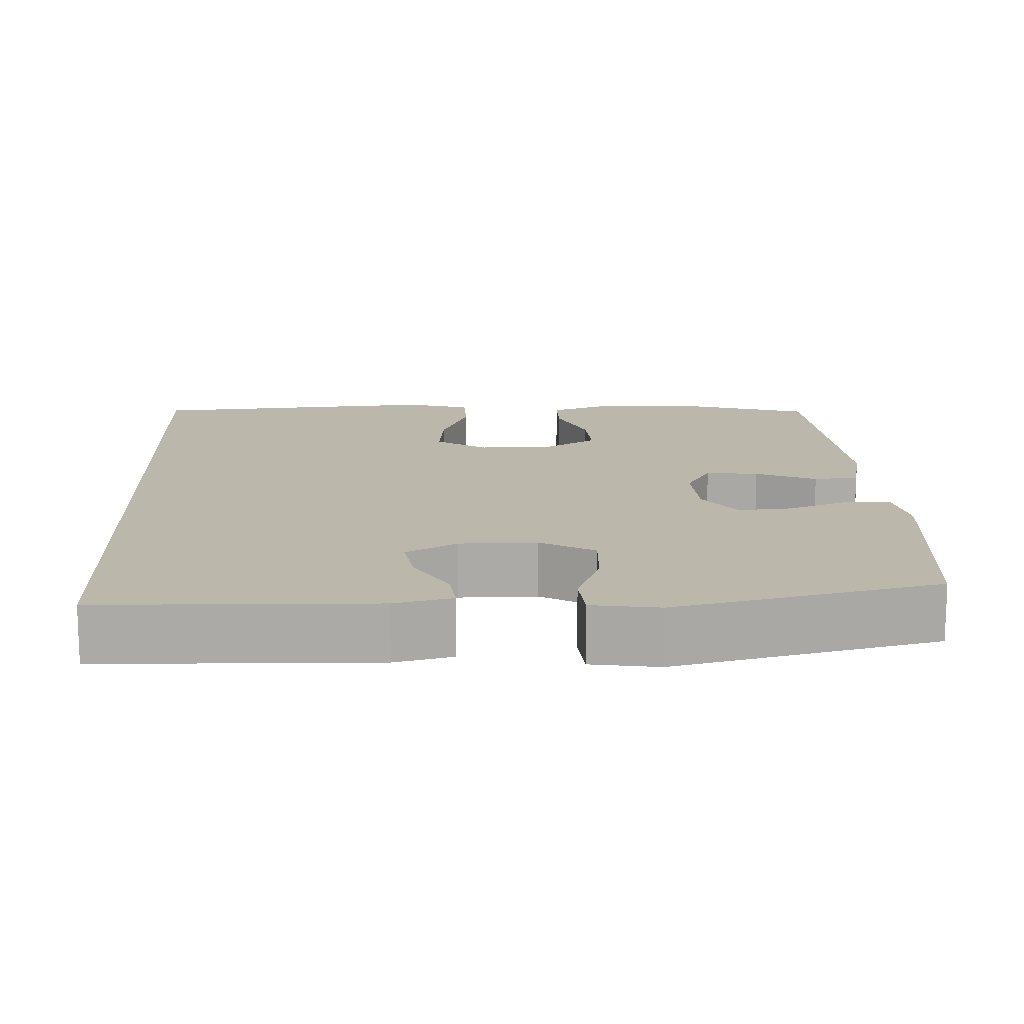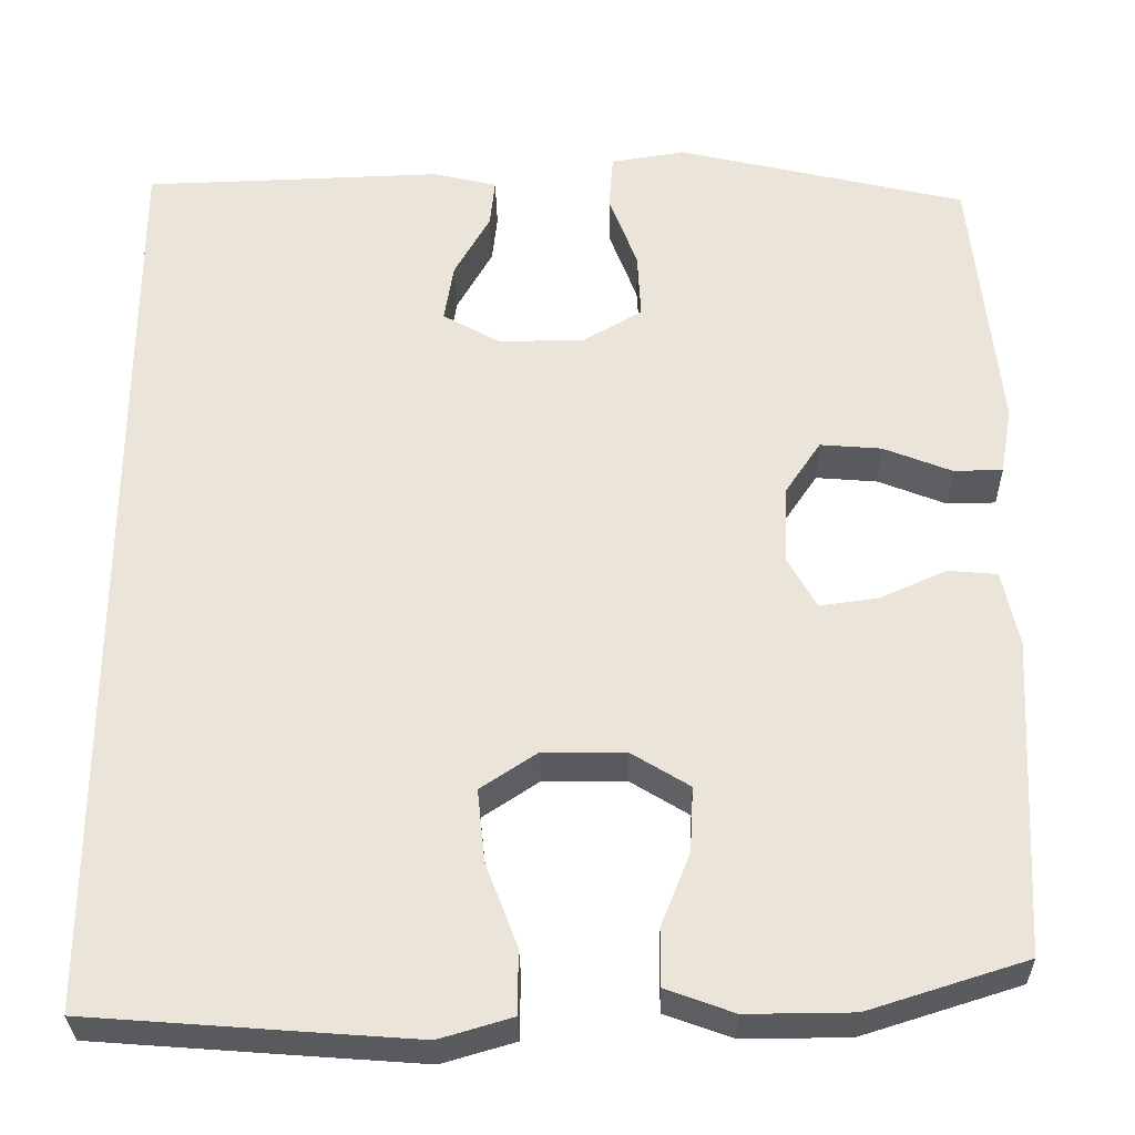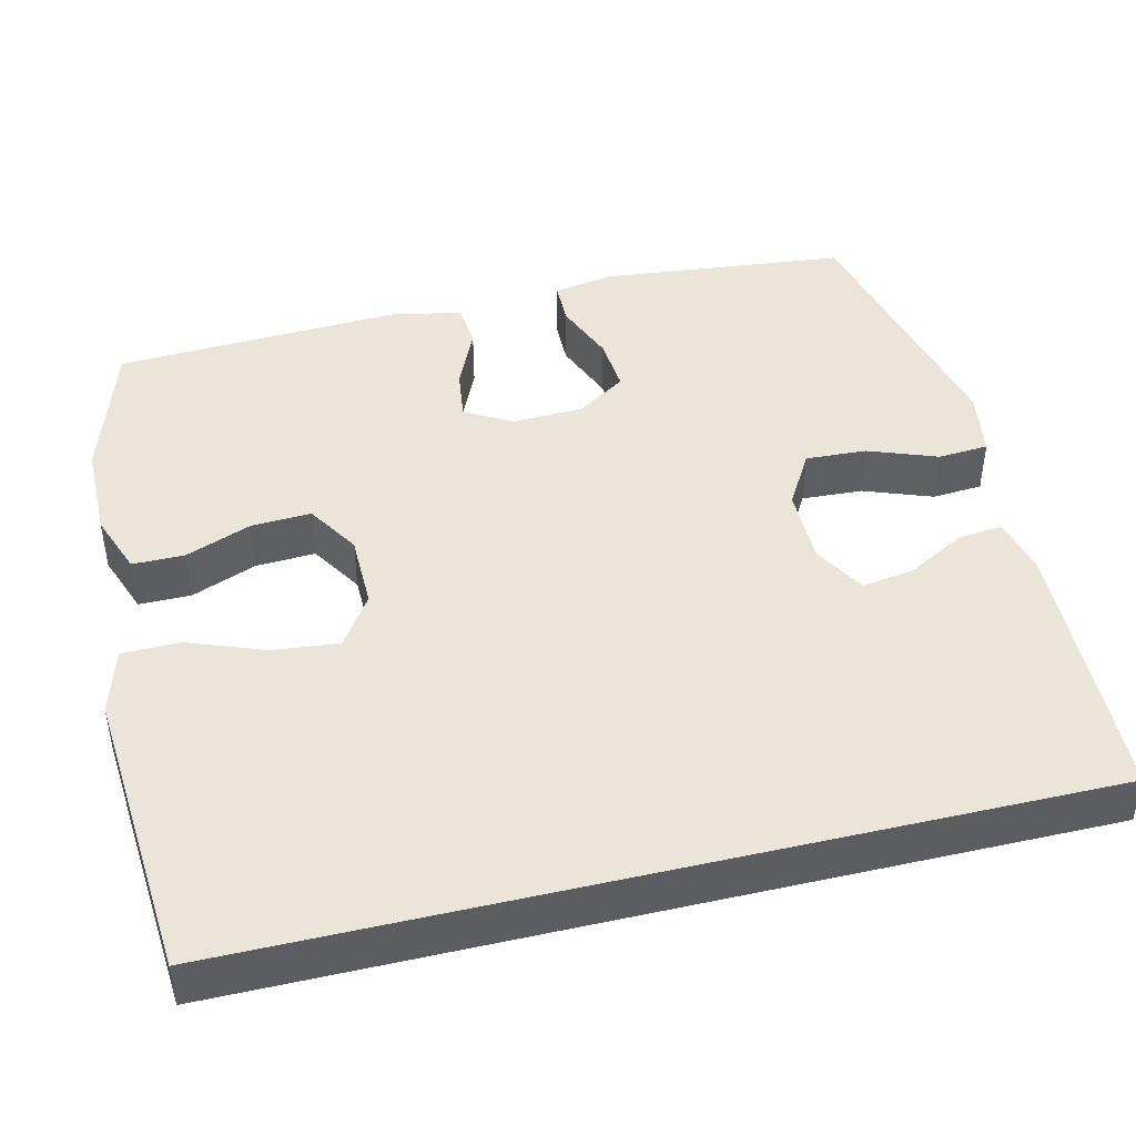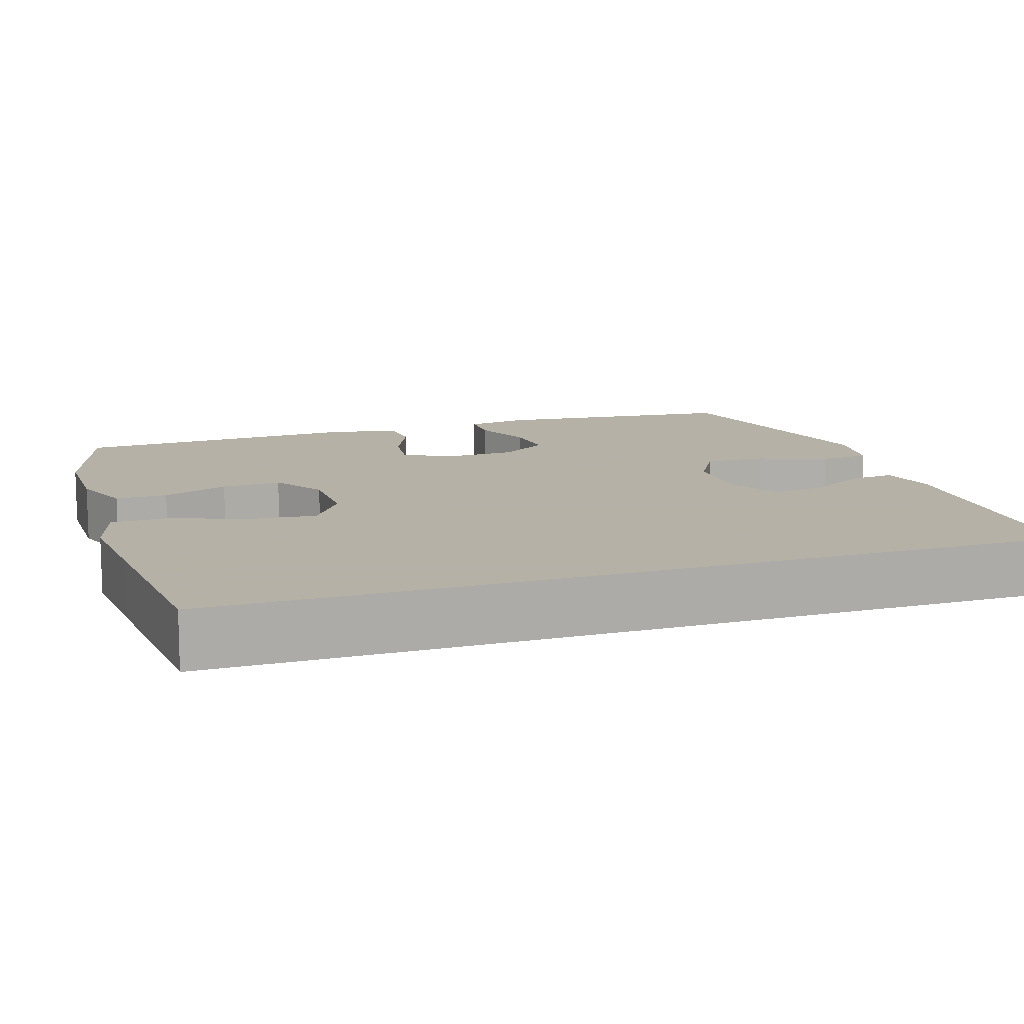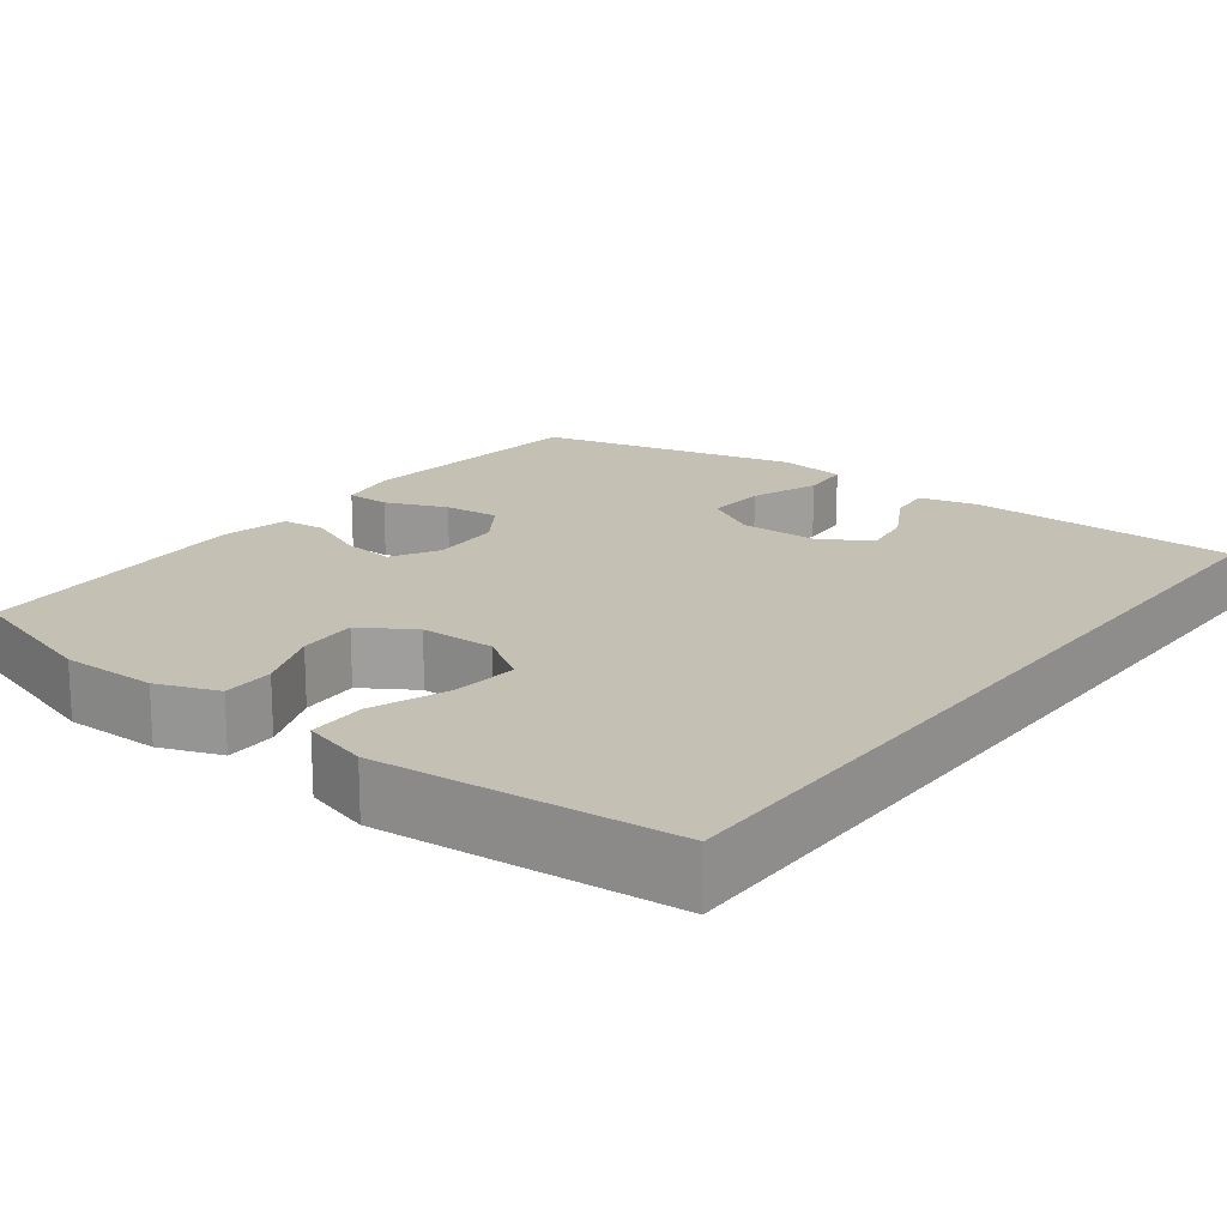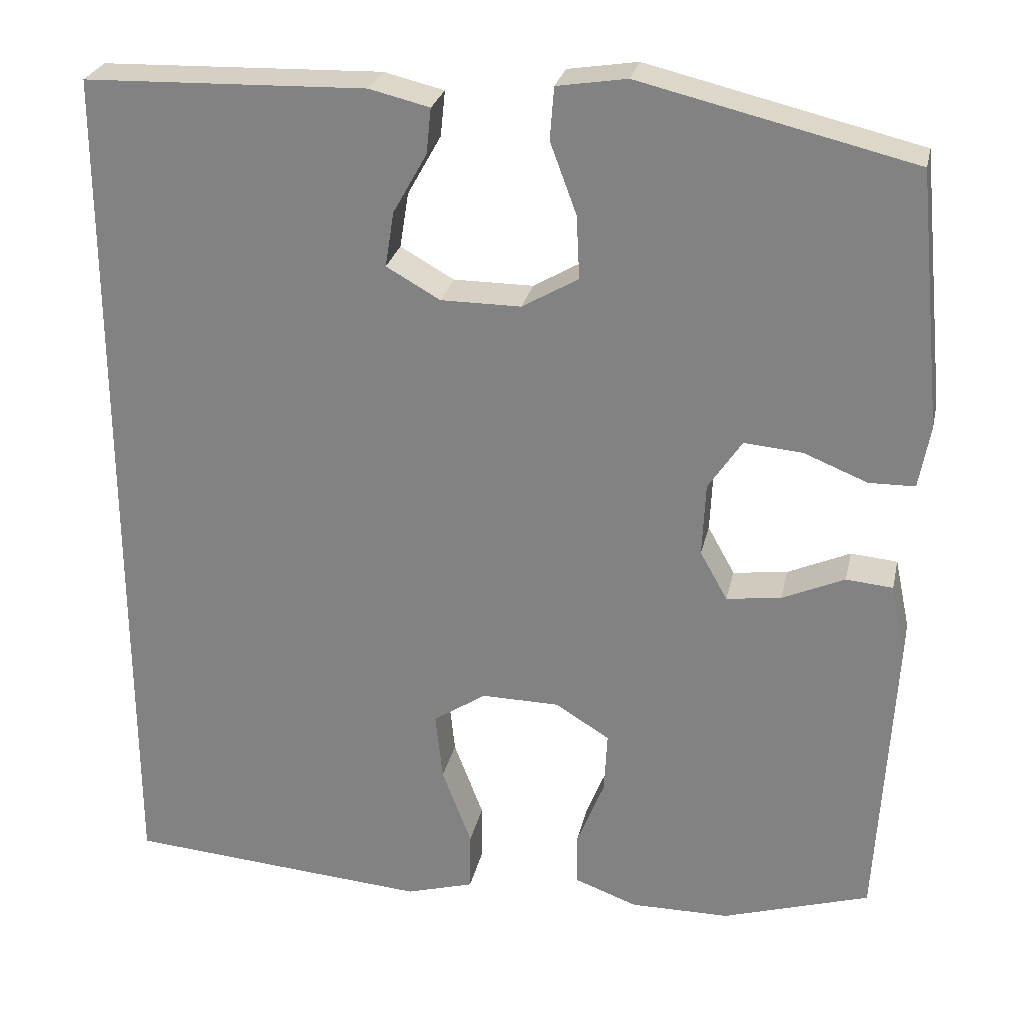
<metadata>
{"format":"obj","ext":"obj","renderer":"f3d","projection":"perspective","resolution":1024,"background":"white","views":[{"elev":14.2,"azim":-2.7,"up":"+Y"},{"elev":-31.2,"azim":1.0,"up":"+Z"},{"elev":44.5,"azim":-103.5,"up":"+Y"},{"elev":12.1,"azim":-108.6,"up":"+Y"},{"elev":18.0,"azim":-143.0,"up":"+Y"},{"elev":26.8,"azim":12.2,"up":"+Z"}]}
</metadata>
<code>
v -0.5 0.07 -0.556
v -0.5 0.07 0.539
v -0.148 0.07 0.55
v -0.073 0.07 0.532
v -0.079 0.07 0.475
v -0.121 0.07 0.4
v -0.132 0.07 0.331
v -0.065 0.07 0.293
v 0.035 0.07 0.293
v 0.105 0.07 0.334
v 0.101 0.07 0.413
v 0.068 0.07 0.502
v 0.073 0.07 0.567
v 0.16 0.07 0.581
v 0.5 0.07 0.5
v 0.532 0.07 0.182
v 0.518 0.07 0.103
v 0.461 0.07 0.102
v 0.381 0.07 0.134
v 0.309 0.07 0.14
v 0.267 0.07 0.077
v 0.263 0.07 -0.015
v 0.297 0.07 -0.076
v 0.365 0.07 -0.067
v 0.443 0.07 -0.032
v 0.501 0.07 -0.037
v 0.52 0.07 -0.126
v 0.5 0.07 -0.5
v 0.316 0.07 -0.558
v 0.192 0.07 -0.559
v 0.113 0.07 -0.53
v 0.113 0.07 -0.463
v 0.147 0.07 -0.377
v 0.151 0.07 -0.3
v 0.083 0.07 -0.258
v -0.014 0.07 -0.257
v -0.08 0.07 -0.301
v -0.071 0.07 -0.387
v -0.034 0.07 -0.485
v -0.035 0.07 -0.56
v -0.12 0.07 -0.585
v -0.253 0.07 -0.575
v -0.5 0 -0.556
v -0.5 0 0.539
v -0.148 0 0.55
v -0.073 0 0.532
v -0.079 0 0.475
v -0.121 0 0.4
v -0.132 0 0.331
v -0.065 0 0.293
v 0.035 0 0.293
v 0.105 0 0.334
v 0.101 0 0.413
v 0.068 0 0.502
v 0.073 0 0.567
v 0.16 0 0.581
v 0.5 0 0.5
v 0.532 0 0.182
v 0.518 0 0.103
v 0.461 0 0.102
v 0.381 0 0.134
v 0.309 0 0.14
v 0.267 0 0.077
v 0.263 0 -0.015
v 0.297 0 -0.076
v 0.365 0 -0.067
v 0.443 0 -0.032
v 0.501 0 -0.037
v 0.52 0 -0.126
v 0.5 0 -0.5
v 0.316 0 -0.558
v 0.192 0 -0.559
v 0.113 0 -0.53
v 0.113 0 -0.463
v 0.147 0 -0.377
v 0.151 0 -0.3
v 0.083 0 -0.258
v -0.014 0 -0.257
v -0.08 0 -0.301
v -0.071 0 -0.387
v -0.034 0 -0.485
v -0.035 0 -0.56
v -0.12 0 -0.585
v -0.253 0 -0.575
f 38 39 40 41
f 37 38 41 42
f 30 31 32 33
f 30 33 34
f 29 30 34
f 28 29 34
f 27 28 34 35
f 24 25 26 27
f 23 24 27 35
f 16 17 18 19
f 16 19 20
f 15 16 20
f 14 15 20 21
f 11 12 13 14
f 10 11 14 21
f 3 4 5 6
f 3 6 7
f 2 3 7
f 37 42 1 2
f 36 37 2 7
f 22 23 35 36
f 22 36 7 8
f 9 10 21 22
f 8 9 22
f 83 82 81 80
f 84 83 80 79
f 75 74 73 72
f 76 75 72
f 76 72 71
f 76 71 70
f 77 76 70 69
f 69 68 67 66
f 77 69 66 65
f 61 60 59 58
f 62 61 58
f 62 58 57
f 63 62 57 56
f 56 55 54 53
f 63 56 53 52
f 48 47 46 45
f 49 48 45
f 49 45 44
f 44 43 84 79
f 49 44 79 78
f 78 77 65 64
f 50 49 78 64
f 64 63 52 51
f 64 51 50
f 1 43 44 2
f 2 44 45 3
f 3 45 46 4
f 4 46 47 5
f 5 47 48 6
f 6 48 49 7
f 7 49 50 8
f 8 50 51 9
f 9 51 52 10
f 10 52 53 11
f 11 53 54 12
f 12 54 55 13
f 13 55 56 14
f 14 56 57 15
f 15 57 58 16
f 16 58 59 17
f 17 59 60 18
f 18 60 61 19
f 19 61 62 20
f 20 62 63 21
f 21 63 64 22
f 22 64 65 23
f 23 65 66 24
f 24 66 67 25
f 25 67 68 26
f 26 68 69 27
f 27 69 70 28
f 28 70 71 29
f 29 71 72 30
f 30 72 73 31
f 31 73 74 32
f 32 74 75 33
f 33 75 76 34
f 34 76 77 35
f 35 77 78 36
f 36 78 79 37
f 37 79 80 38
f 38 80 81 39
f 39 81 82 40
f 40 82 83 41
f 41 83 84 42
f 42 84 43 1

</code>
